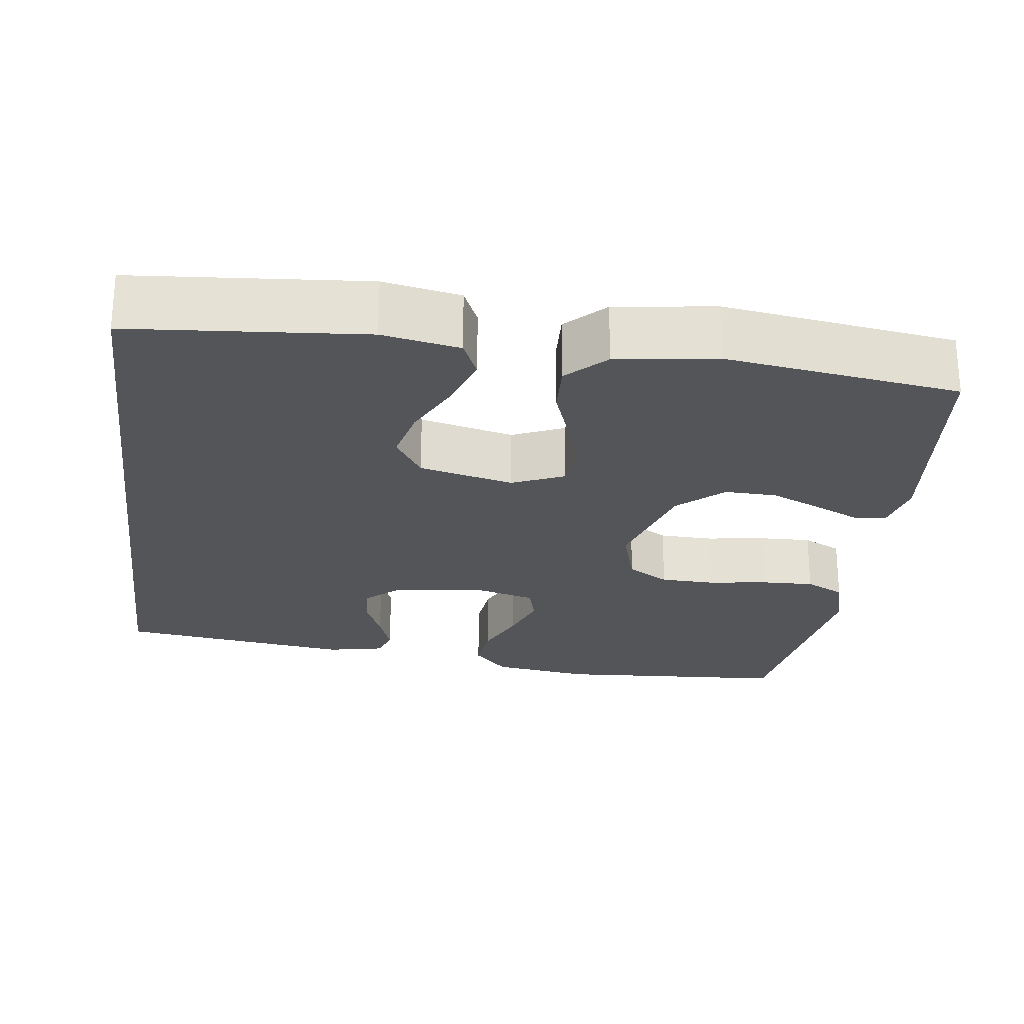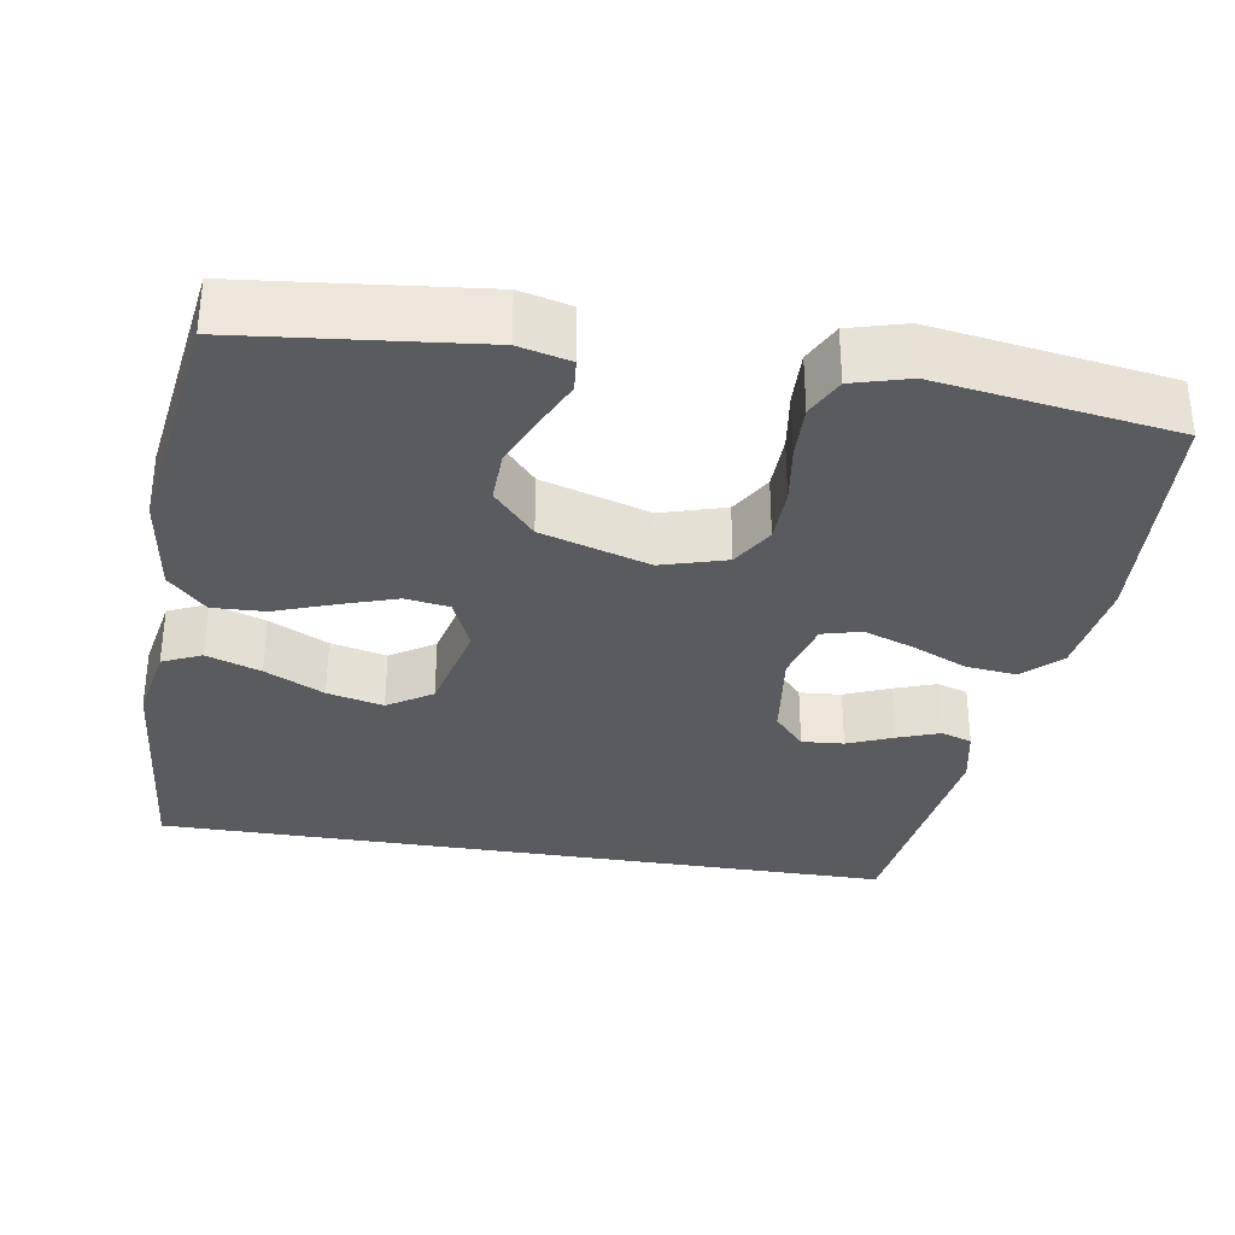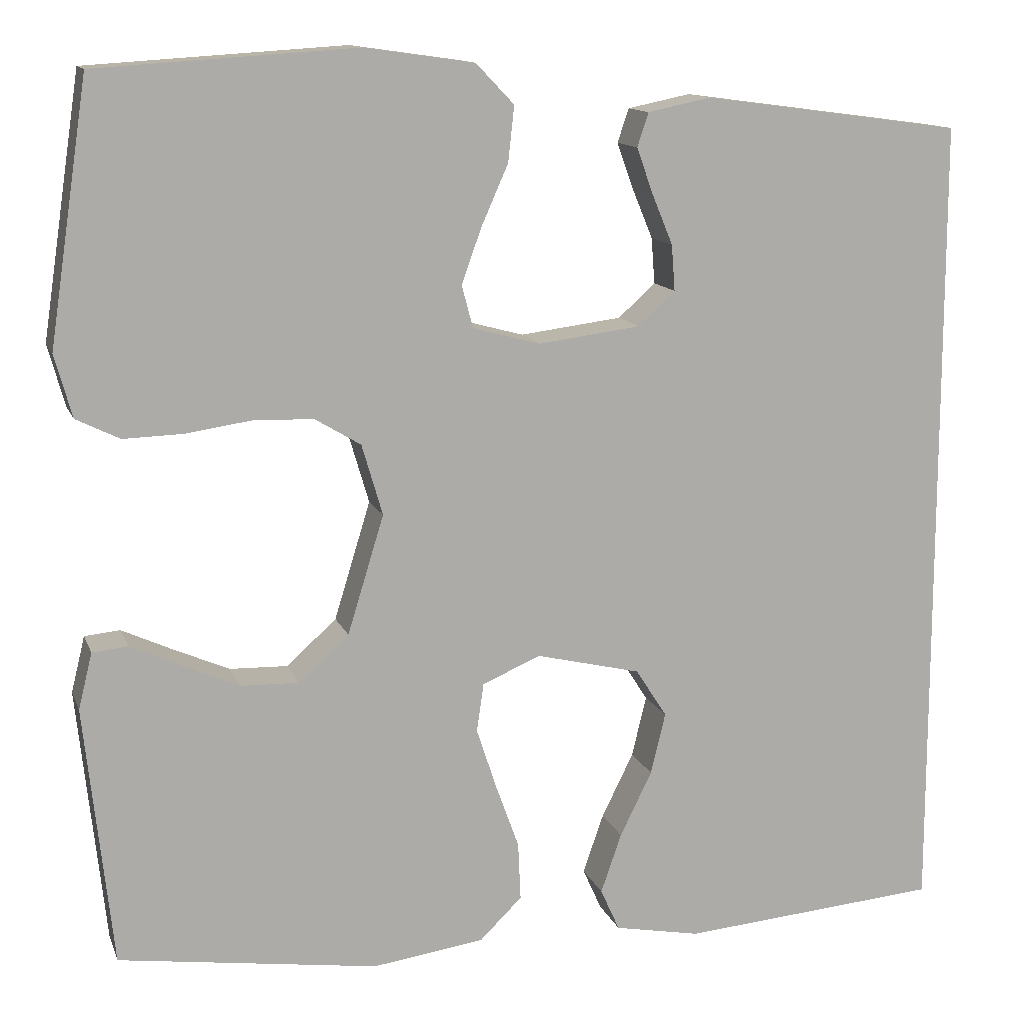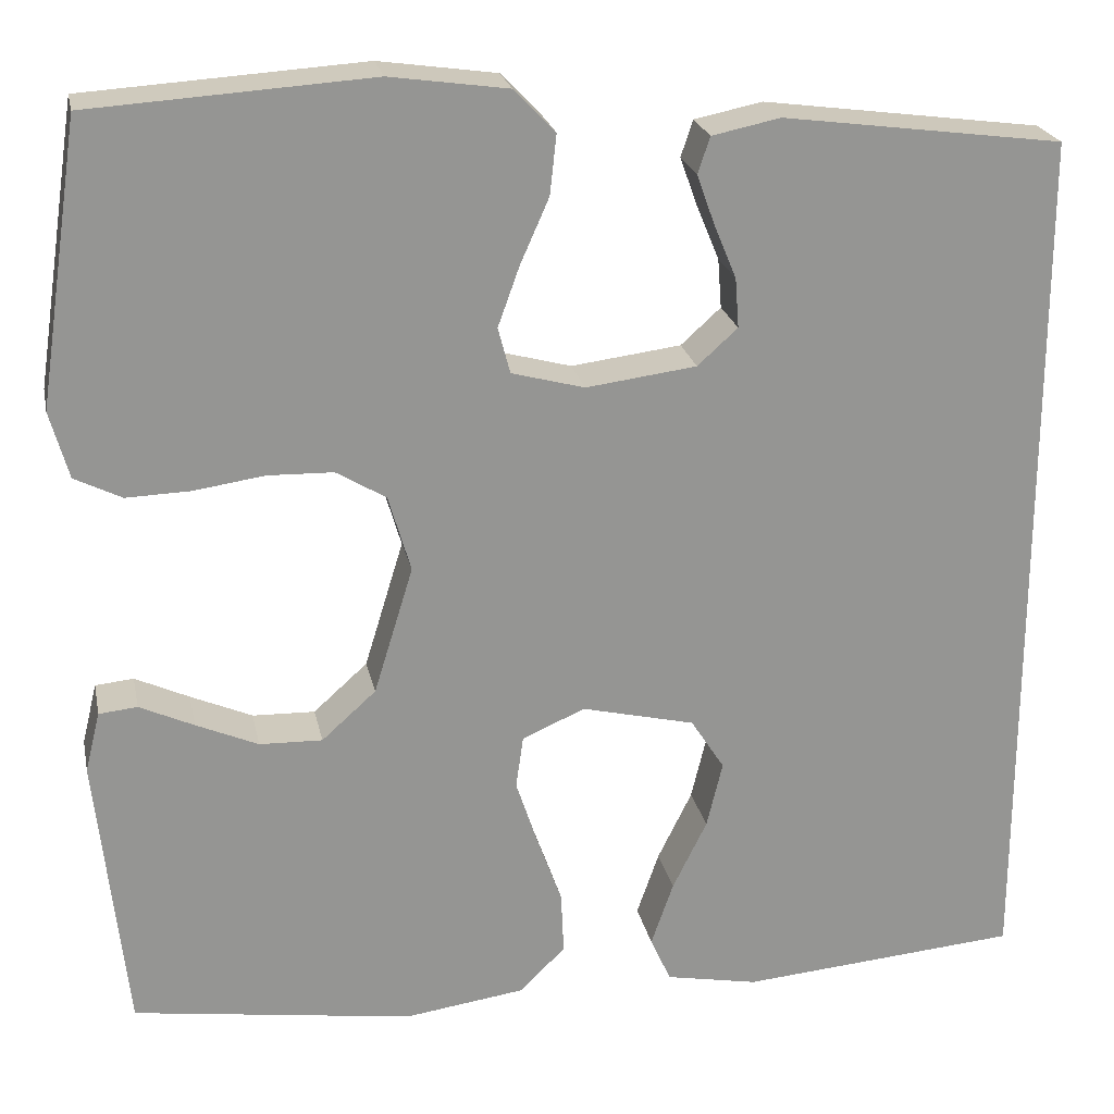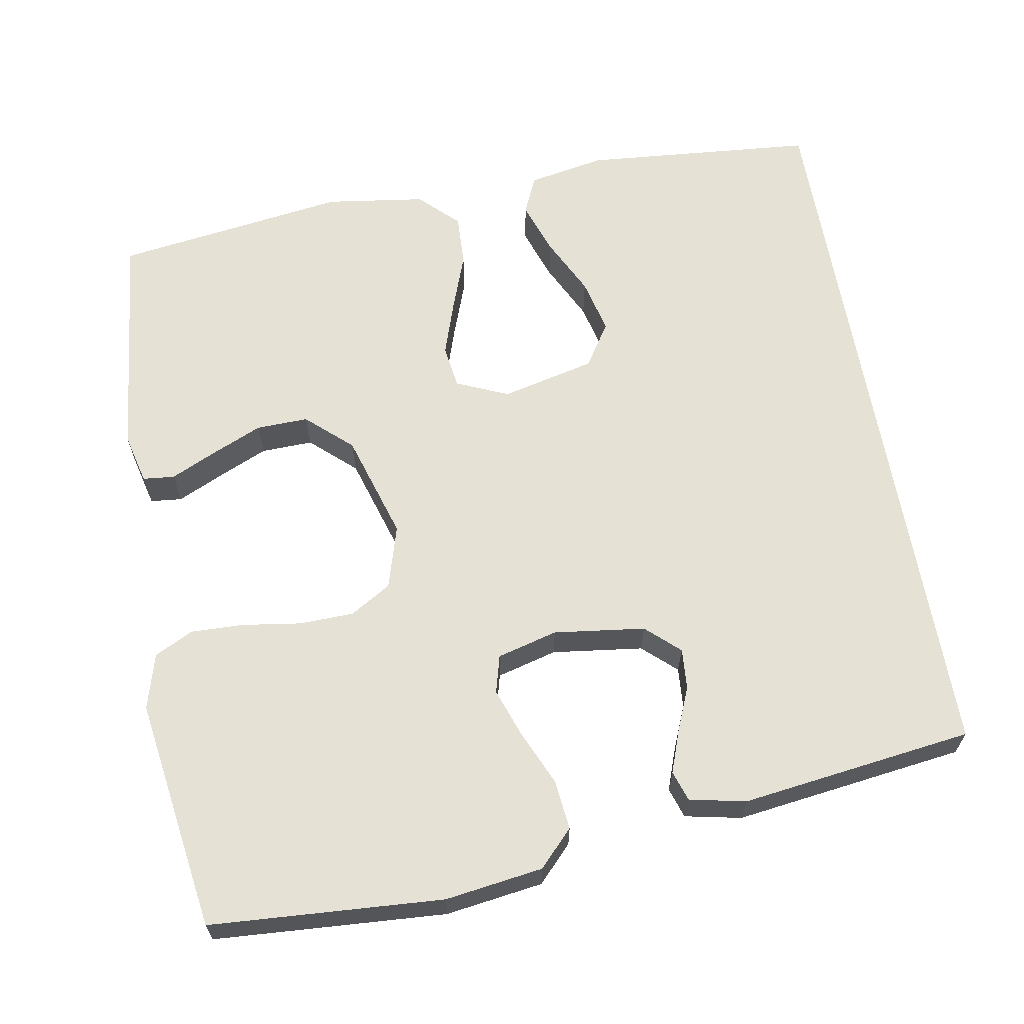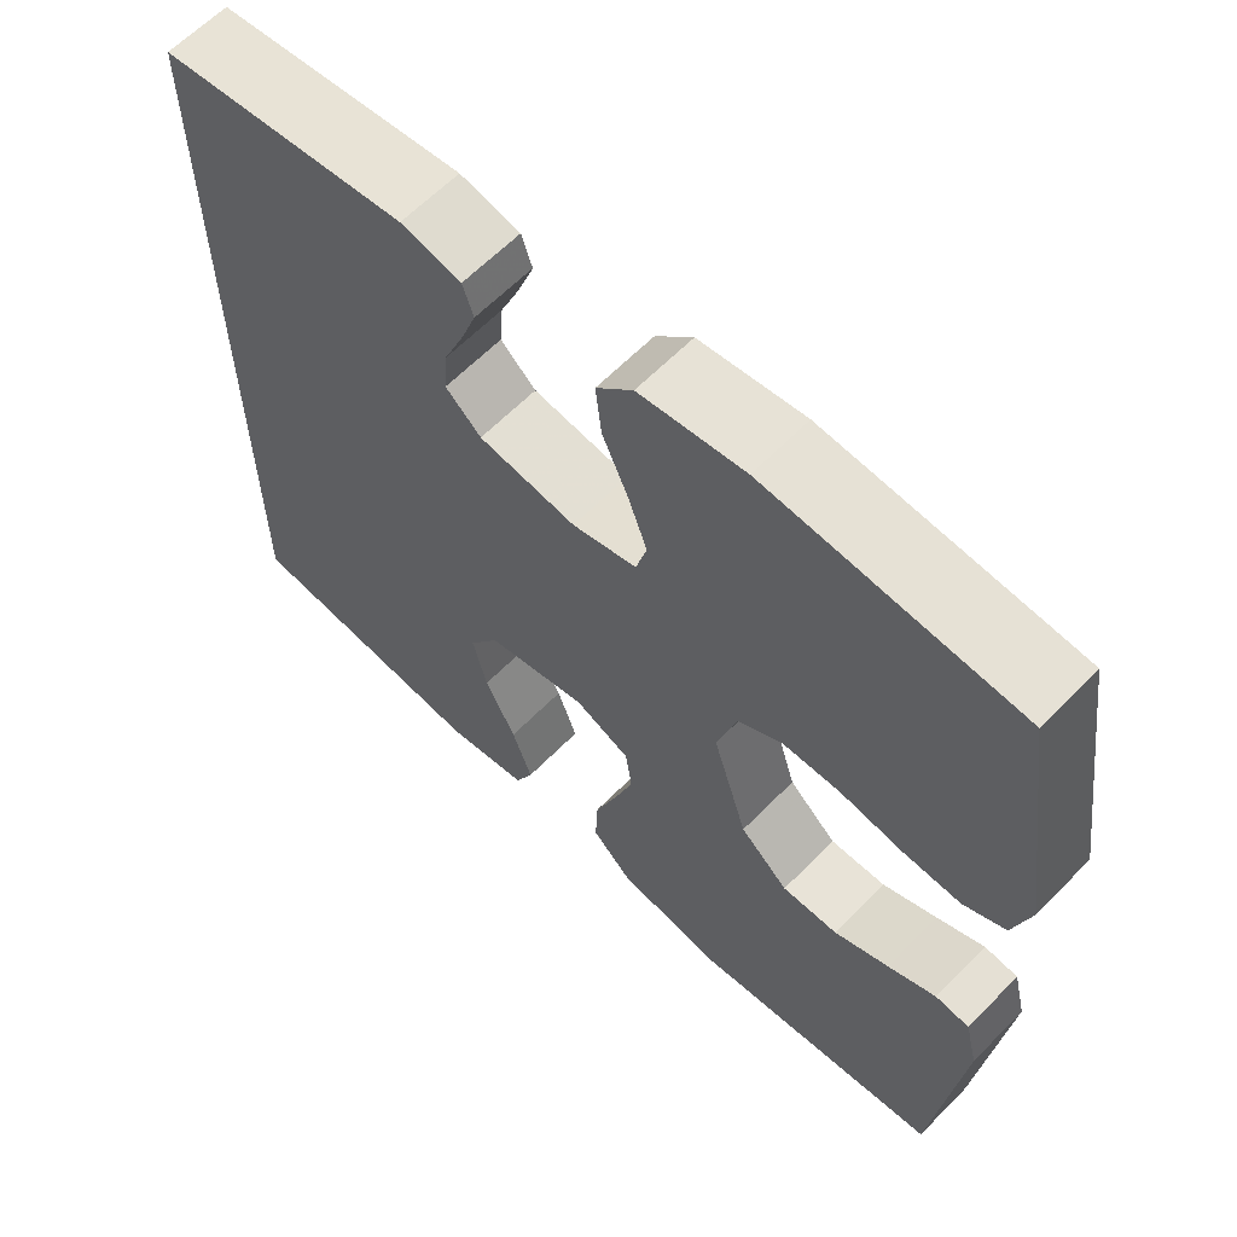
<metadata>
{"format":"obj","ext":"obj","renderer":"f3d","projection":"perspective","resolution":1024,"background":"white","views":[{"elev":-24.7,"azim":172.6,"up":"+Y"},{"elev":-33.2,"azim":-99.2,"up":"+Y"},{"elev":12.8,"azim":-16.1,"up":"+Z"},{"elev":22.9,"azim":-11.6,"up":"+Z"},{"elev":64.2,"azim":-9.9,"up":"+Y"},{"elev":62.7,"azim":-135.7,"up":"+Z"}]}
</metadata>
<code>
v 0.5 0.07 0.419
v 0.5 0.07 -0.523
v 0.2 0.07 -0.548
v 0.101 0.07 -0.529
v 0.079 0.07 -0.48
v 0.103 0.07 -0.411
v 0.14 0.07 -0.336
v 0.157 0.07 -0.265
v 0.121 0.07 -0.209
v 0 0.07 -0.18
v -0.067 0.07 -0.209
v -0.075 0.07 -0.265
v -0.052 0.07 -0.335
v -0.025 0.07 -0.41
v -0.022 0.07 -0.477
v -0.071 0.07 -0.525
v -0.2 0.07 -0.543
v -0.5 0.07 -0.5
v -0.532 0.07 -0.2
v -0.516 0.07 -0.135
v -0.475 0.07 -0.131
v -0.417 0.07 -0.158
v -0.351 0.07 -0.187
v -0.284 0.07 -0.189
v -0.226 0.07 -0.137
v -0.184 0.07 0
v -0.208 0.07 0.082
v -0.261 0.07 0.114
v -0.331 0.07 0.116
v -0.407 0.07 0.105
v -0.475 0.07 0.103
v -0.525 0.07 0.128
v -0.545 0.07 0.2
v -0.5 0.07 0.5
v -0.2 0.07 0.519
v -0.074 0.07 0.501
v -0.03 0.07 0.455
v -0.037 0.07 0.391
v -0.068 0.07 0.321
v -0.091 0.07 0.257
v -0.078 0.07 0.208
v 0 0.07 0.187
v 0.118 0.07 0.202
v 0.161 0.07 0.241
v 0.157 0.07 0.294
v 0.133 0.07 0.352
v 0.114 0.07 0.405
v 0.127 0.07 0.444
v 0.2 0.07 0.459
v 0.5 0 0.419
v 0.5 0 -0.523
v 0.2 0 -0.548
v 0.101 0 -0.529
v 0.079 0 -0.48
v 0.103 0 -0.411
v 0.14 0 -0.336
v 0.157 0 -0.265
v 0.121 0 -0.209
v 0 0 -0.18
v -0.067 0 -0.209
v -0.075 0 -0.265
v -0.052 0 -0.335
v -0.025 0 -0.41
v -0.022 0 -0.477
v -0.071 0 -0.525
v -0.2 0 -0.543
v -0.5 0 -0.5
v -0.532 0 -0.2
v -0.516 0 -0.135
v -0.475 0 -0.131
v -0.417 0 -0.158
v -0.351 0 -0.187
v -0.284 0 -0.189
v -0.226 0 -0.137
v -0.184 0 0
v -0.208 0 0.082
v -0.261 0 0.114
v -0.331 0 0.116
v -0.407 0 0.105
v -0.475 0 0.103
v -0.525 0 0.128
v -0.545 0 0.2
v -0.5 0 0.5
v -0.2 0 0.519
v -0.074 0 0.501
v -0.03 0 0.455
v -0.037 0 0.391
v -0.068 0 0.321
v -0.091 0 0.257
v -0.078 0 0.208
v 0 0 0.187
v 0.118 0 0.202
v 0.161 0 0.241
v 0.157 0 0.294
v 0.133 0 0.352
v 0.114 0 0.405
v 0.127 0 0.444
v 0.2 0 0.459
f 45 46 47 48
f 45 48 49 1
f 36 37 38 39
f 36 39 40
f 35 36 40
f 34 35 40 41
f 32 33 34 41
f 29 30 31 32
f 28 29 32 41
f 19 20 21 22
f 19 22 23
f 18 19 23 24
f 13 14 15 16
f 12 13 16 17
f 11 12 17 18
f 4 5 6 7
f 4 7 8
f 3 4 8
f 2 3 8
f 44 45 1 2
f 43 44 2 8
f 42 43 8 9
f 27 28 41 42
f 26 27 42 9
f 11 18 24 25
f 10 11 25 26
f 9 10 26
f 97 96 95 94
f 50 98 97 94
f 88 87 86 85
f 89 88 85
f 89 85 84
f 90 89 84 83
f 90 83 82 81
f 81 80 79 78
f 90 81 78 77
f 71 70 69 68
f 72 71 68
f 73 72 68 67
f 65 64 63 62
f 66 65 62 61
f 67 66 61 60
f 56 55 54 53
f 57 56 53
f 57 53 52
f 57 52 51
f 51 50 94 93
f 57 51 93 92
f 58 57 92 91
f 91 90 77 76
f 58 91 76 75
f 74 73 67 60
f 75 74 60 59
f 75 59 58
f 1 50 51 2
f 2 51 52 3
f 3 52 53 4
f 4 53 54 5
f 5 54 55 6
f 6 55 56 7
f 7 56 57 8
f 8 57 58 9
f 9 58 59 10
f 10 59 60 11
f 11 60 61 12
f 12 61 62 13
f 13 62 63 14
f 14 63 64 15
f 15 64 65 16
f 16 65 66 17
f 17 66 67 18
f 18 67 68 19
f 19 68 69 20
f 20 69 70 21
f 21 70 71 22
f 22 71 72 23
f 23 72 73 24
f 24 73 74 25
f 25 74 75 26
f 26 75 76 27
f 27 76 77 28
f 28 77 78 29
f 29 78 79 30
f 30 79 80 31
f 31 80 81 32
f 32 81 82 33
f 33 82 83 34
f 34 83 84 35
f 35 84 85 36
f 36 85 86 37
f 37 86 87 38
f 38 87 88 39
f 39 88 89 40
f 40 89 90 41
f 41 90 91 42
f 42 91 92 43
f 43 92 93 44
f 44 93 94 45
f 45 94 95 46
f 46 95 96 47
f 47 96 97 48
f 48 97 98 49
f 49 98 50 1

</code>
